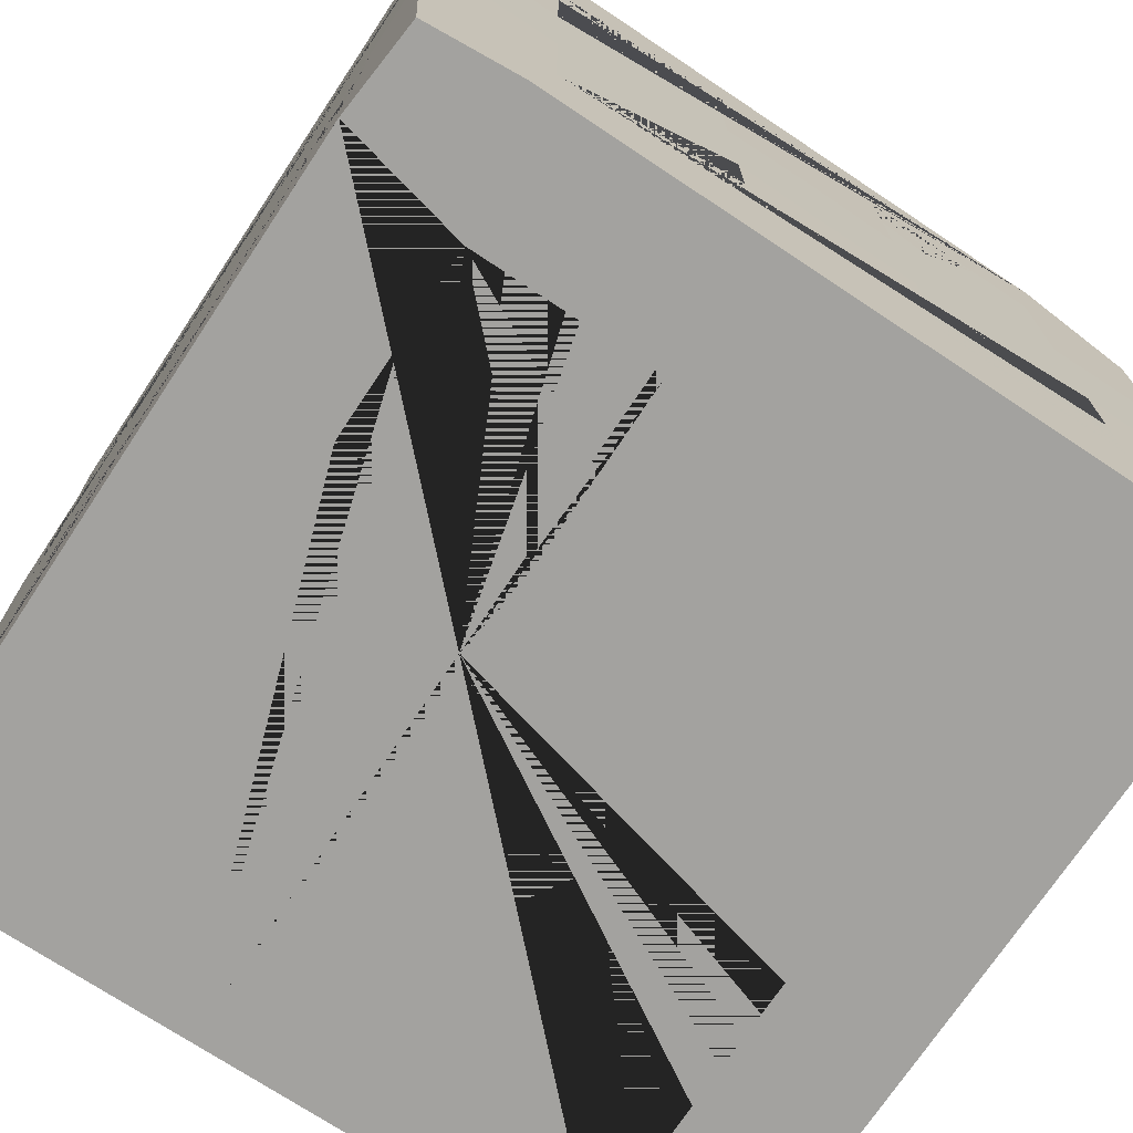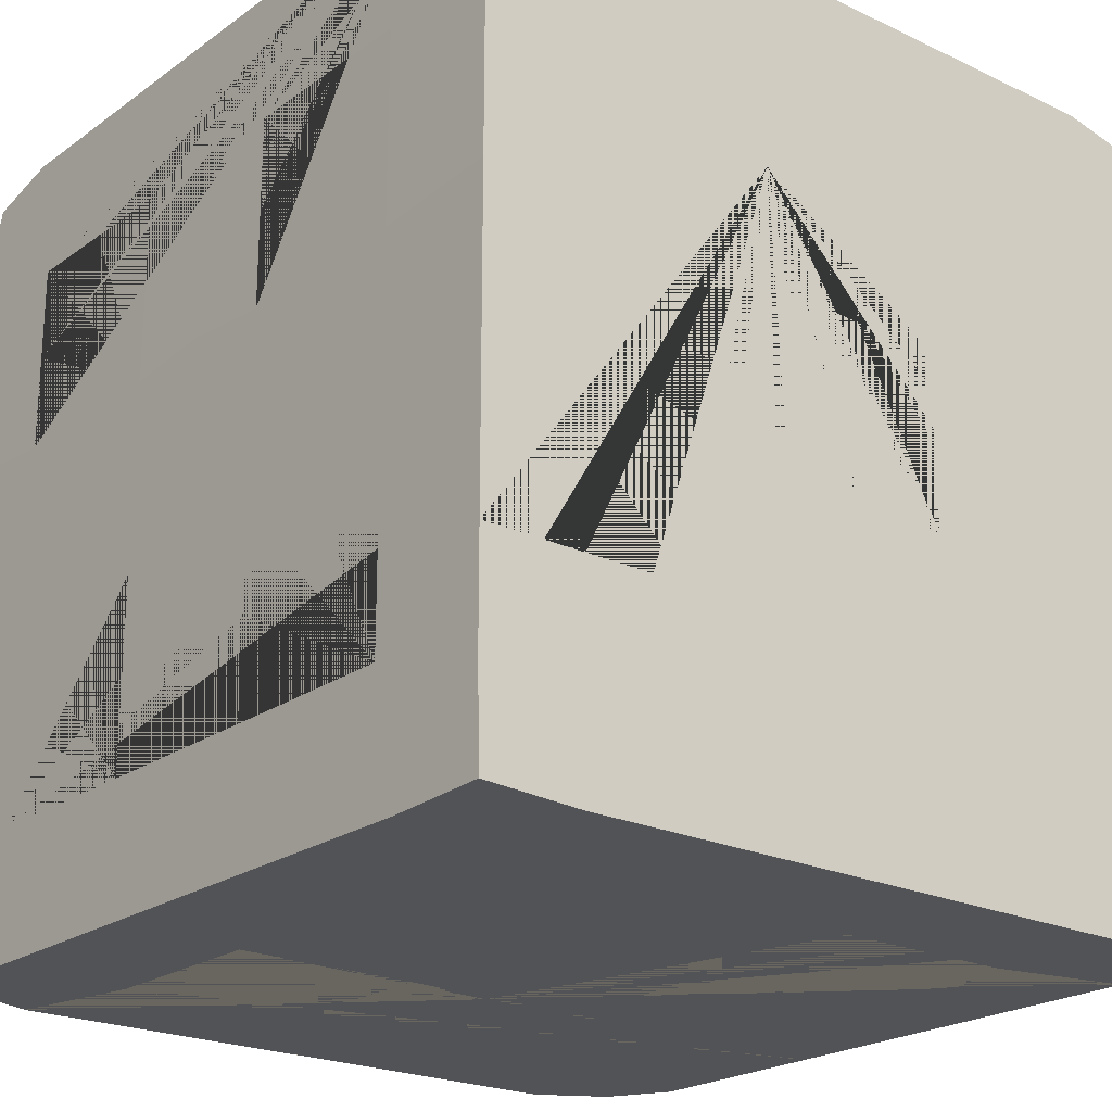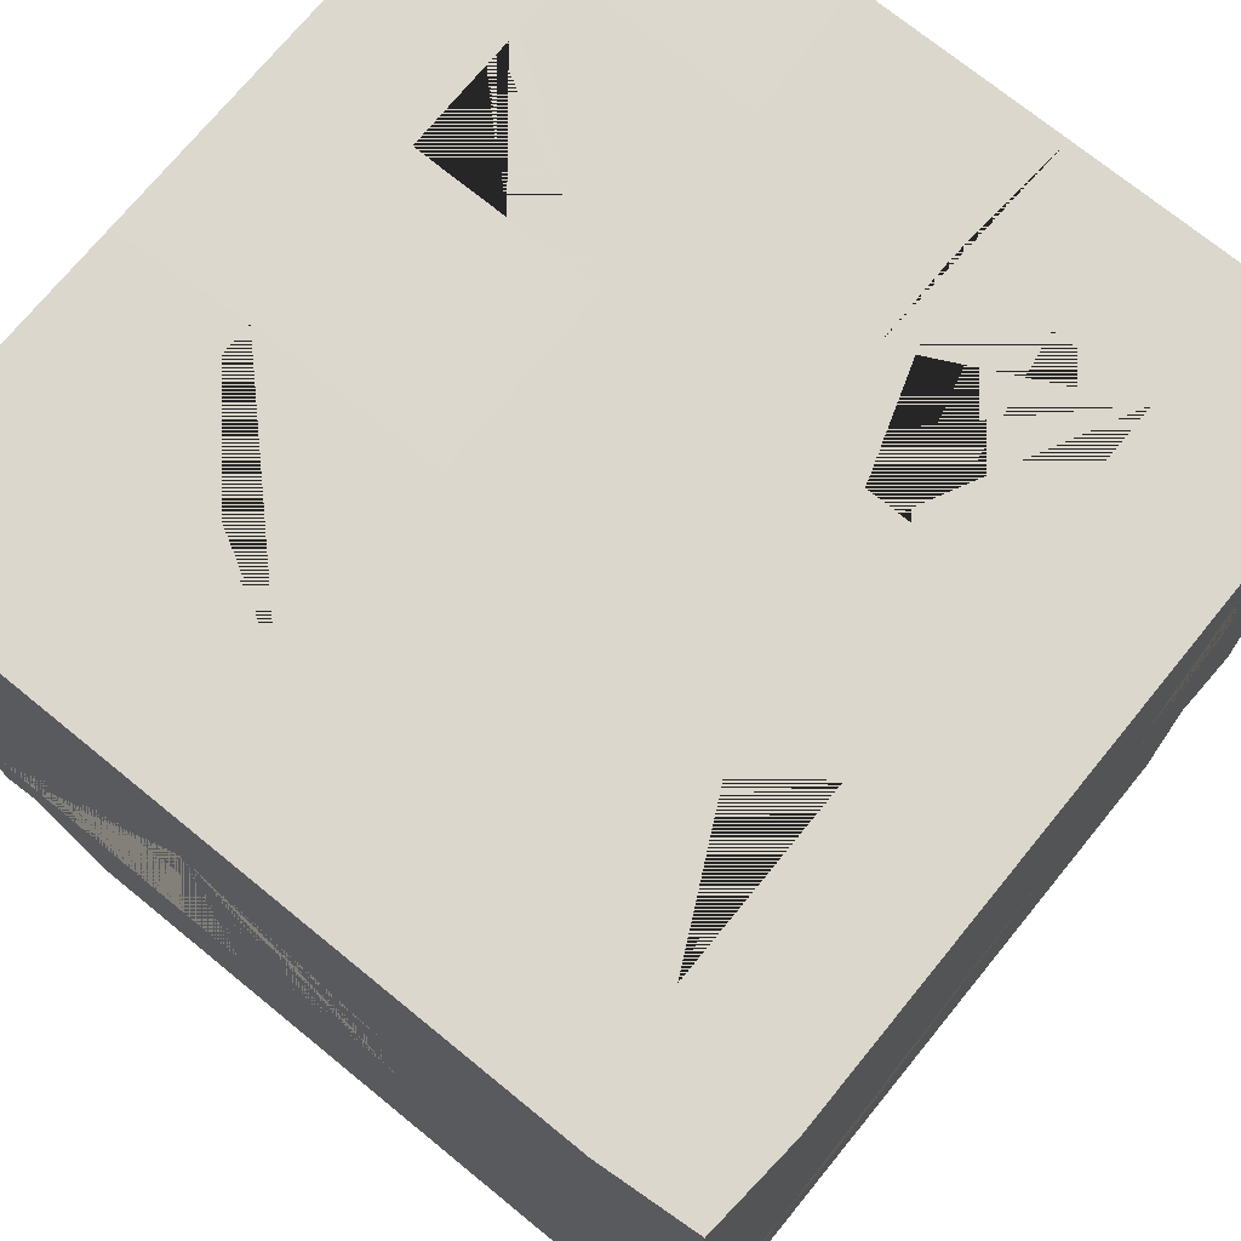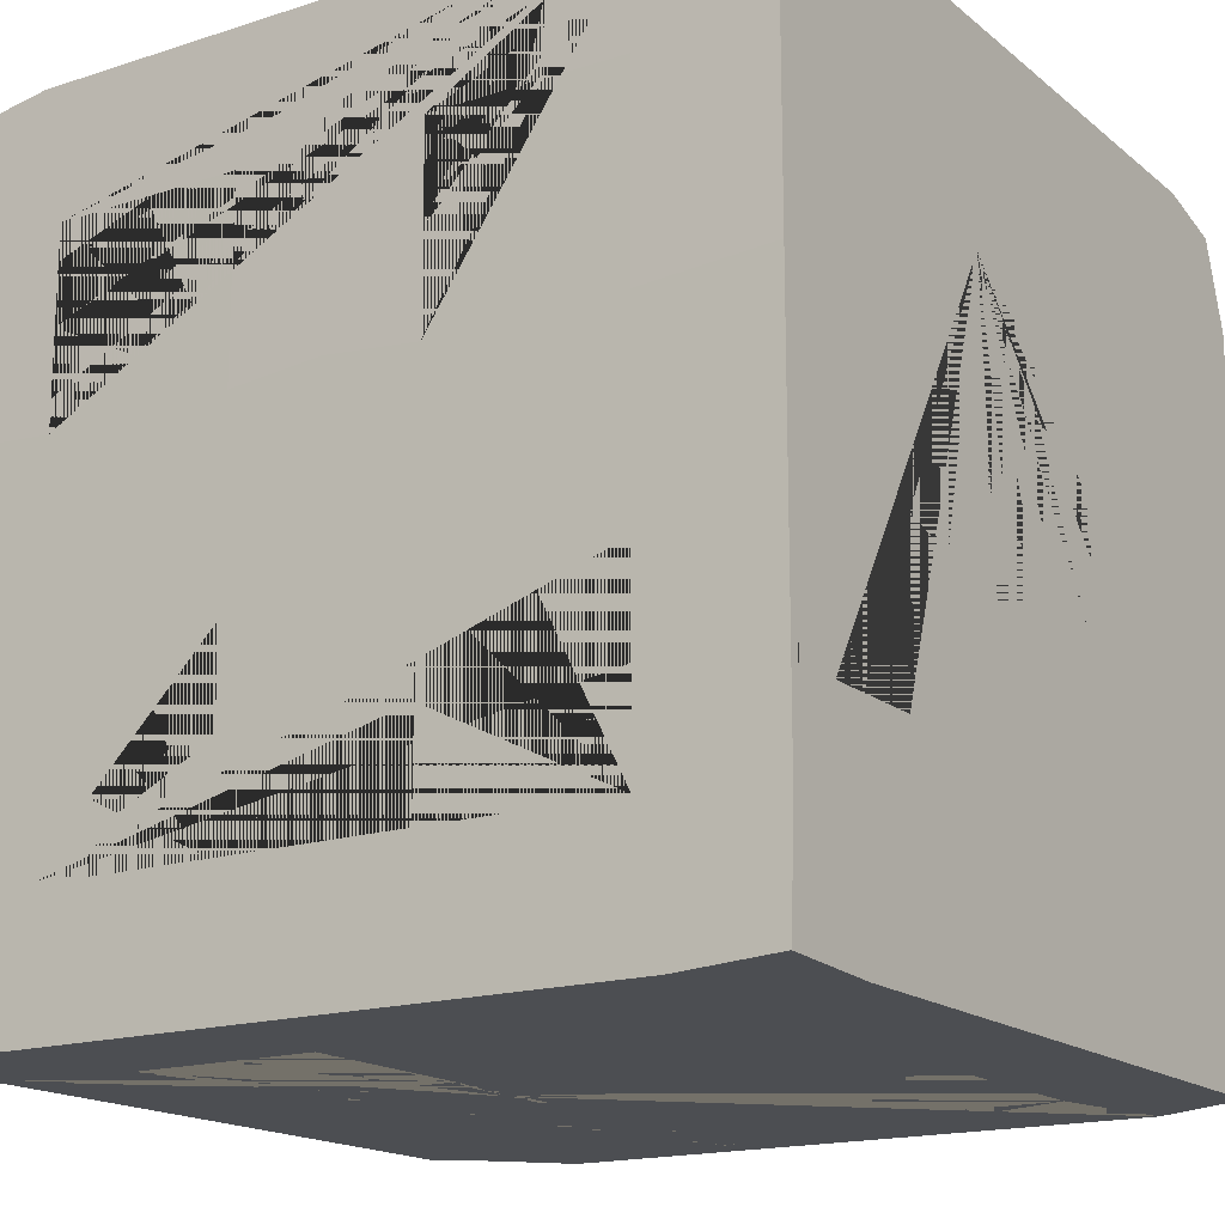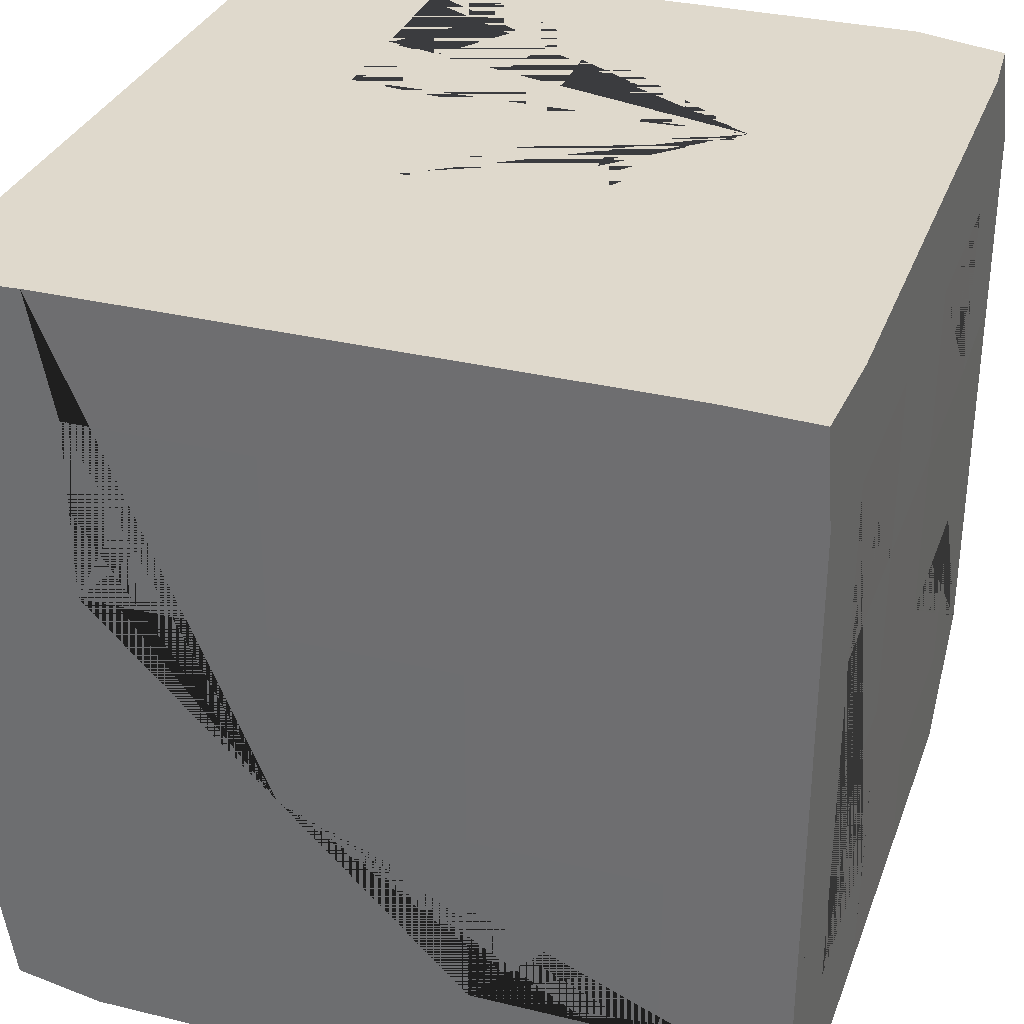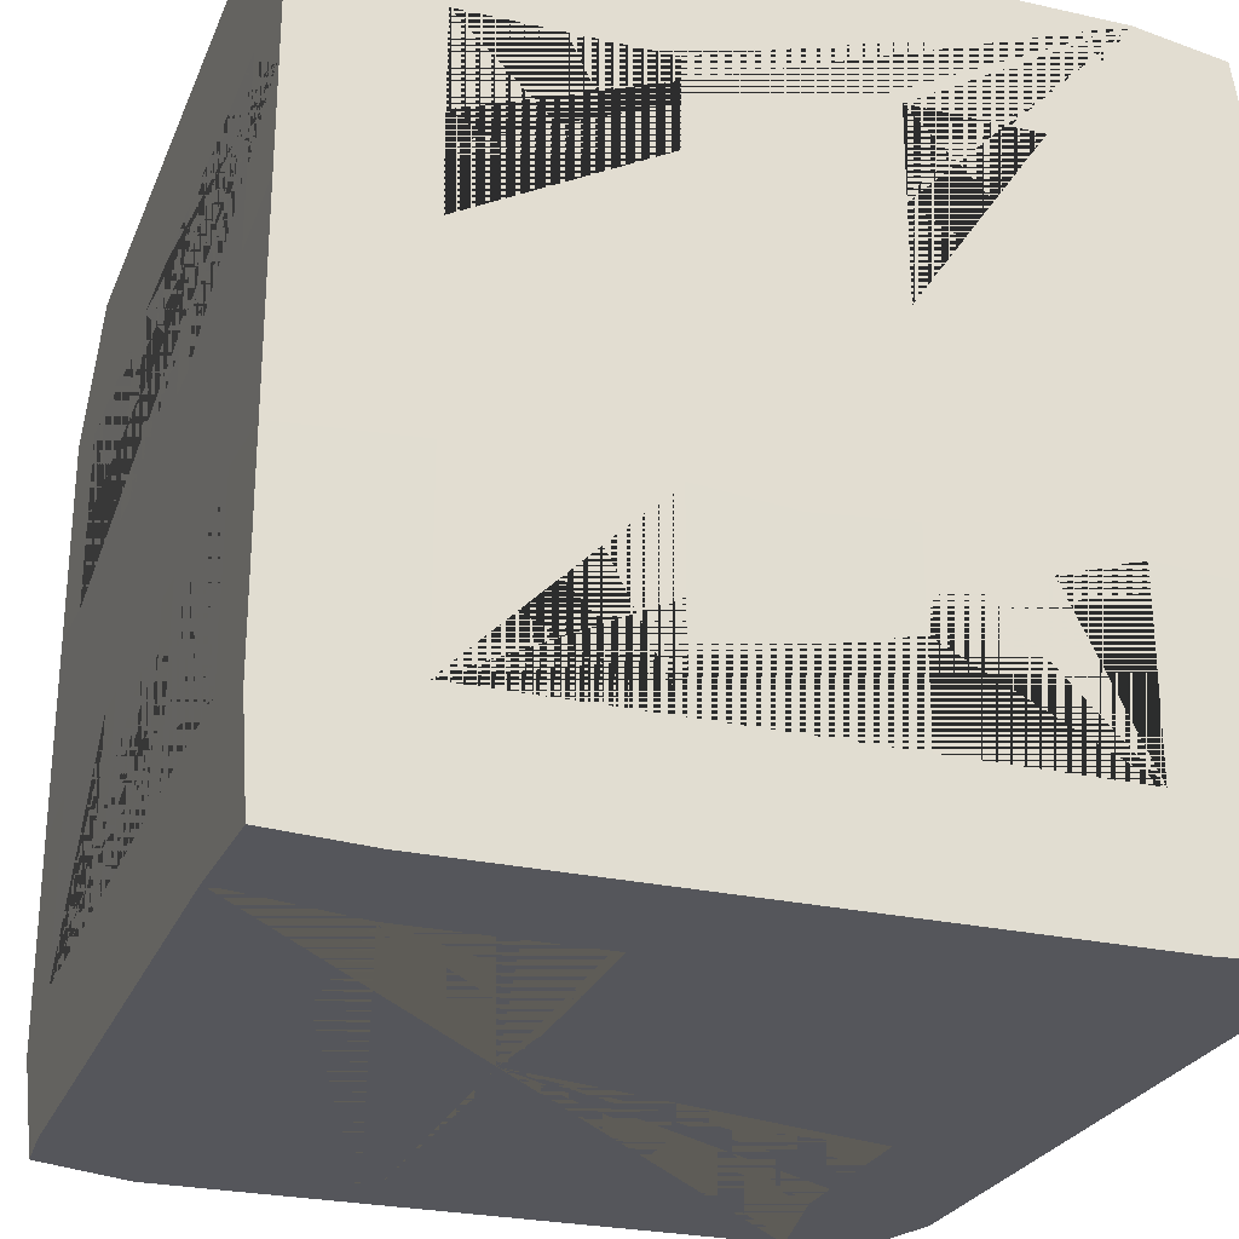
<metadata>
{"format":"obj","ext":"obj","renderer":"f3d","projection":"perspective","resolution":1024,"background":"white","views":[{"elev":-72.5,"azim":-123.6,"up":"+Y"},{"elev":-22.1,"azim":-39.4,"up":"+Y"},{"elev":72.8,"azim":39.2,"up":"+Y"},{"elev":-16.9,"azim":-57.0,"up":"+Y"},{"elev":32.3,"azim":108.7,"up":"+Z"},{"elev":-26.2,"azim":-109.4,"up":"+Y"}]}
</metadata>
<code>
o Cube_Cube.001
v -0.003919 -8.2e-05 0.003919
v -0.003919 0.007756 0.003919
v -0.003919 -8.2e-05 -0.003919
v -0.003919 0.007756 -0.003919
v 0.003919 -8.2e-05 0.003919
v 0.003919 0.007756 0.003919
v 0.003919 -8.2e-05 -0.003919
v 0.003919 0.007756 -0.003919
v -0.004 -0.000163 0
v -0.004 0.003837 0.004
v -0.004 0.007837 0
v -0.004 0.003837 -0.004
v 0 -0.000163 -0.004
v 0 0.007837 -0.004
v 0.004 0.003837 -0.004
v 0.004 -0.000163 0
v 0.004 0.007837 0
v 0.004 0.003837 0.004
v 0 -0.000163 0.004
v 0 0.007837 0.004
v -0.004 -0.000163 0.002
v -0.004 0.005837 0.004
v -0.004 0.007837 -0.002
v -0.004 0.001837 -0.004
v -0.002 -0.000163 -0.004
v 0.002 0.007837 -0.004
v 0.004 0.001837 -0.004
v 0.004 -0.000163 -0.002
v 0.004 0.007837 0.002
v 0.004 0.001837 0.004
v 0.002 -0.000163 0.004
v -0.002 0.007837 0.004
v -0.004 -0.000163 -0.002
v -0.004 0.001837 0.004
v -0.004 0.007837 0.002
v -0.004 0.005837 -0.004
v 0.002 -0.000163 -0.004
v -0.002 0.007837 -0.004
v 0.004 0.005837 -0.004
v 0.004 -0.000163 0.002
v 0.004 0.007837 -0.002
v 0.004 0.005837 0.004
v -0.002 -0.000163 0.004
v 0.002 0.007837 0.004
v -0.002 0.001837 0.004
v -0.002 0.005837 0.004
v -0.004 -0.000163 0.003
v -0.004 0.006837 0.004
v -0.004 0.007837 -0.003
v -0.004 0.000837 -0.004
v -0.003 -0.000163 -0.004
v 0.003 0.007837 -0.004
v 0.004 0.000837 -0.004
v 0.004 -0.000163 -0.003
v 0.004 0.007837 0.003
v 0.004 0.000837 0.004
v 0.003 -0.000163 0.004
v -0.003 0.007837 0.004
v -0.004 -0.000163 -0.001
v -0.004 0.002837 0.004
v -0.004 0.007837 0.001
v -0.004 0.004837 -0.004
v 0.001 -0.000163 -0.004
v -0.001 0.007837 -0.004
v 0.004 0.004837 -0.004
v 0.004 -0.000163 0.001
v 0.004 0.007837 -0.001
v 0.004 0.004837 0.004
v -0.001 -0.000163 0.004
v 0.001 0.007837 0.004
v 0 0.007837 -0.000905
v -0.000905 0.007837 0
v 0 -0.000163 -0.001
v 0.001 -0.000163 0
v 0.000869 0.003837 0.004
v 0 0.004706 0.004
v 0.004 0.003837 -0.000919
v 0.004 0.004757 0
v -0 0.001164 -0.004
v -0 0.004728 -0.004
v -0.004 0.004837 0
v -0.004 -0.000163 0.001
v -0.004 0.004837 0.004
v -0.004 0.007837 -0.001
v -0.004 0.002837 -0.004
v -0.001 -0.000163 -0.004
v 0.001 0.007837 -0.004
v 0.004 0.002837 -0.004
v 0.004 -0.000163 -0.001
v 0.004 0.007837 0.001
v 0.004 0.002837 0.004
v 0.001 -0.000163 0.004
v -0.001 0.007837 0.004
v -0.004 -0.000163 -0.003
v -0.004 0.000837 0.004
v -0.004 0.007837 0.003
v -0.004 0.006837 -0.004
v 0.003 -0.000163 -0.004
v -0.003 0.007837 -0.004
v 0.004 0.006837 -0.004
v 0.004 -0.000163 0.003
v 0.004 0.007837 -0.003
v 0.004 0.006837 0.004
v -0.003 -0.000163 0.004
v 0.003 0.007837 0.004
v 0 0.007837 0.000905
v 0.000905 0.007837 0
v -0.000869 0.003837 0.004
v 0 0.002968 0.004
v 0.004 0.003837 0.000919
v 0.004 0.002918 0
v -0 0.002946 -0.004
v -0 0.00651 -0.004
v -0.004 0.002837 0
v -0.004 0.00567 0.000916
v -0.004 0.00567 0.002748
v -0.004 0.004753 0.001832
v -0.004 0.006586 0.001832
v -0.004 0.002005 0.000916
v -0.004 0.002005 0.002748
v -0.004 0.001089 0.001832
v -0.004 0.002921 0.001832
v -0.004 0.002005 -0.002748
v -0.004 0.002005 -0.000916
v -0.004 0.001089 -0.001832
v -0.004 0.002921 -0.001832
v -0.001304 0.005619 -0.004
v -0.003086 0.005619 -0.004
v -0.002195 0.004728 -0.004
v -0.002195 0.00651 -0.004
v -0.001304 0.002055 -0.004
v -0.003086 0.002055 -0.004
v -0.002195 0.001164 -0.004
v -0.002195 0.002946 -0.004
v 0.003109 0.002055 -0.004
v 0.001327 0.002055 -0.004
v 0.002218 0.001164 -0.004
v 0.002218 0.002946 -0.004
v 0.004 0.005676 -0.000919
v 0.004 0.005676 -0.002758
v 0.004 0.004757 -0.001839
v 0.004 0.006595 -0.001839
v 0.004 0.001999 0.002758
v 0.004 0.001999 0.000919
v 0.004 0.001079 0.001839
v 0.004 0.002918 0.001839
v -0.003 0.001837 0.004
v -0.001 0.001837 0.004
v -0.001809 -0.000163 -0.000904
v -0.001809 -0.000163 -0.002713
v -0.002713 -0.000163 -0.001809
v -0.000904 -0.000163 -0.001809
v -0.00181 0.007837 -0.000905
v -0.00181 0.007837 -0.002714
v -0.000905 0.007837 -0.00181
v -0.002714 0.007837 -0.00181
v 0.00181 0.007837 -0.000905
v 0.00181 0.007837 -0.002714
v 0.002714 0.007837 -0.00181
v 0.000905 0.007837 -0.00181
v 0.00181 0.007837 0.002714
v 0.00181 0.007837 0.000905
v 0.002714 0.007837 0.00181
v 0.000905 0.007837 0.00181
v -0.00181 0.007837 0.002714
v -0.00181 0.007837 0.000905
v -0.000905 0.007837 0.00181
v -0.002714 0.007837 0.00181
v 0.001809 -0.000163 0.002713
v 0.001809 -0.000163 0.000904
v 0.000904 -0.000163 0.001809
v 0.002713 -0.000163 0.001809
v -0.003 0.005837 0.004
v -0.001 0.005837 0.004
v 0.003109 0.005619 -0.004
v 0.001327 0.005619 -0.004
v 0.002218 0.004728 -0.004
v 0.002218 0.00651 -0.004
v -0.004 0.00567 -0.002748
v -0.004 0.00567 -0.000916
v -0.004 0.004753 -0.001832
v -0.004 0.006586 -0.001832
v -0.004 0.006586 -0.000916
v -0.004 0.004753 -0.000916
v -0.004 0.004753 -0.002748
v 0.001327 0.00651 -0.004
v 0.001327 0.004728 -0.004
v 0.003109 0.004728 -0.004
v 0.004 0.004757 0.000919
v -0.000869 0.004706 0.004
v 0.002713 -0.000163 0.000904
v 0.000904 -0.000163 0.000904
v 0.000904 -0.000163 0.002713
v -0.002714 0.007837 0.000905
v -0.000905 0.007837 0.000905
v -0.000905 0.007837 0.002714
v 0.000905 0.007837 0.000905
v 0.002714 0.007837 0.000905
v 0.002714 0.007837 0.002714
v 0.000905 0.007837 -0.002714
v 0.002714 0.007837 -0.002714
v 0.002714 0.007837 -0.000905
v -0.002714 0.007837 -0.002714
v -0.000905 0.007837 -0.002714
v -0.000905 0.007837 -0.000905
v -0.000904 -0.000163 -0.002713
v -0.002713 -0.000163 -0.002713
v -0.002713 -0.000163 -0.000904
v 0.001 -0.000163 -0.001
v -0.000869 0.002968 0.004
v 0.000869 0.004706 0.004
v 0.004 0.002918 0.000919
v 0.004 0.001079 0.000919
v 0.004 0.001079 0.002758
v 0.004 0.006595 -0.002758
v 0.004 0.004757 -0.002758
v 0.004 0.004757 -0.000919
v 0.001327 0.002946 -0.004
v 0.001327 0.001164 -0.004
v 0.003109 0.001164 -0.004
v -0.003086 0.002946 -0.004
v -0.003086 0.001164 -0.004
v -0.001304 0.001164 -0.004
v -0.003086 0.00651 -0.004
v -0.003086 0.004728 -0.004
v -0.001304 0.004728 -0.004
v -0.004 0.002921 -0.000916
v -0.004 0.001089 -0.000916
v -0.004 0.001089 -0.002748
v -0.004 0.002921 0.002748
v -0.004 0.001089 0.002748
v -0.004 0.001089 0.000916
v -0.004 0.006586 0.002748
v -0.004 0.004753 0.002748
v -0.004 0.004753 0.000916
v -0.004 0.006586 0.000916
v -0.004 0.002921 0.000916
v -0.004 0.002921 -0.002748
v -0.001304 0.00651 -0.004
v -0.001304 0.002946 -0.004
v 0.003109 0.002946 -0.004
v 0.004 0.006595 -0.000919
v 0.004 0.002918 -0.000919
v 0.004 0.002918 0.002758
v 0.000869 0.002968 0.004
v -0.000904 -0.000163 -0.000904
v -0.002714 0.007837 -0.000905
v 0.000905 0.007837 -0.000905
v 0.000905 0.007837 0.002714
v -0.002714 0.007837 0.002714
v 0.002713 -0.000163 0.002713
v 0.003109 0.00651 -0.004
v -0.004 0.006586 -0.002748
v -0.000872 0.005619 -0.004
v -0.000872 0.002055 -0.004
v 0.000885 0.002055 -0.004
v 0.000885 0.005619 -0.004
v 0.000885 0.00651 -0.004
v 0.001327 0.006065 -0.004
v 0.000885 0.004728 -0.004
v 0.001327 0.005174 -0.004
v 0.000885 0.002946 -0.004
v 0.001327 0.002501 -0.004
v 0.000885 0.001164 -0.004
v 0.001327 0.00161 -0.004
v -0.000872 0.001164 -0.004
v -0.001304 0.00161 -0.004
v -0.000872 0.004728 -0.004
v -0.001304 0.005174 -0.004
v -0.000872 0.00651 -0.004
v -0.001304 0.006065 -0.004
v -0.000872 0.002946 -0.004
v -0.001304 0.002501 -0.004
v -0.000872 0.002501 -0.004
v -0.000872 0.006065 -0.004
v 0.000885 0.00161 -0.004
v 0.000885 0.002501 -0.004
v 0.000885 0.005174 -0.004
v 0.000885 0.006065 -0.004
v -0.000872 0.00161 -0.004
v -0.000872 0.005174 -0.004
f 10 60 34 147 45 148 210 108 190 174 46 173 22 83
f 199 161 249 70 44 105 6 55 29 90 17 67 41 102 8 52 26 87 200 158 201 159 202 157 248 107 197 162 198 163
f 234 116 233 118 236 115 235 117
f 201 158 200 160 248 157 202 159
f 207 150 206 152 246 149 208 151
f 196 165 250 168 194 61 35 96 2 58 32 93 20 70 249 164 197 106 195 167
f 198 162 197 164 249 161 199 163
f 204 154 203 156 247 153 205 155
f 160 200 87 14 64 204 155 205 71 248
f 12 85 238 126 227 114 237 122 230 60 10 83 234 117 235 81 184 181 185 62
f 248 71 205 72 195 106 197 107
f 195 166 194 168 250 165 196 167
f 89 16 66 40 101 251 172 191 170 192 74 209 73 246 152 206 150 207 51 25 86 13 63 37 98 7 54 28
f 192 170 191 172 251 169 193 171
f 174 190 76 211 75 245 109 210 148 45 147 34 95 1 104 43 69 19 92 31 57 5 56 30 91 18 68 42 103 6 105 44 70 20 93 32 58 2 48 22 173 46
f 216 140 215 142 242 139 217 141
f 243 77 217 78 189 110 212 111
f 55 6 103 42 68 18 91 30 56 214 143 244 146 212 110 189 78 217 139 242 142 215 102 41 67 17 90 29
f 219 265 136 263 218 138 241 135 220 137
f 220 135 241 88 27 53 7 98 37 63 13 86 25 51 3 50 24 85 221 132 222 133 223 267 131 273 240 272 274 255 280 266 79 264 276 256 277 262 218 263 136 265 219 137
f 36 97 4 99 38 64 14 87 26 52 8 100 39 65 188 175 252 178 186 259 176 261 187 260 278 257 279 258 113 270 275 254 281 268 226 269 127 271 239 130 224 128 225 62
f 225 128 224 130 239 271 127 269 226 129
f 281 254 275 270 113 258 279 257 278 260 80 268
f 229 123 238 85 24 50 3 94 33 59 9 82 21 47 1 95 34 60 230 120 231 121 232 119 237 114 227 124 228 125
f 184 180 183 182 253 179 185 181
f 96 35 61 11 84 23 49 4 97 36 62 185 179 253 182 183 180 184 81 235 115 236 118 233 116 234 83 22 48 2
f 228 124 227 126 238 123 229 125
f 245 75 211 76 190 108 210 109
f 187 261 176 259 186 178 252 175 188 177
f 222 132 221 134 240 273 131 267 223 133
f 73 209 74 192 171 193 169 251 101 5 57 31 92 19 69 43 104 1 47 21 82 9 59 33 94 3 51 207 151 208 149 246
f 49 23 84 11 61 194 166 195 72 205 153 247 156 203 154 204 64 38 99 4
f 15 88 241 138 218 262 112 272 240 134 221 85 12 62 225 129 226 268 80 260 187 177 188 65
f 243 111 212 144 213 145 214 56 5 101 40 66 16 89 28 54 7 53 27 88 15 65 39 100 8 102 215 140 216 141 217 77
f 213 144 212 146 244 143 214 145
f 280 255 274 272 112 262 277 256 276 264 79 266
f 231 120 230 122 237 119 232 121

</code>
